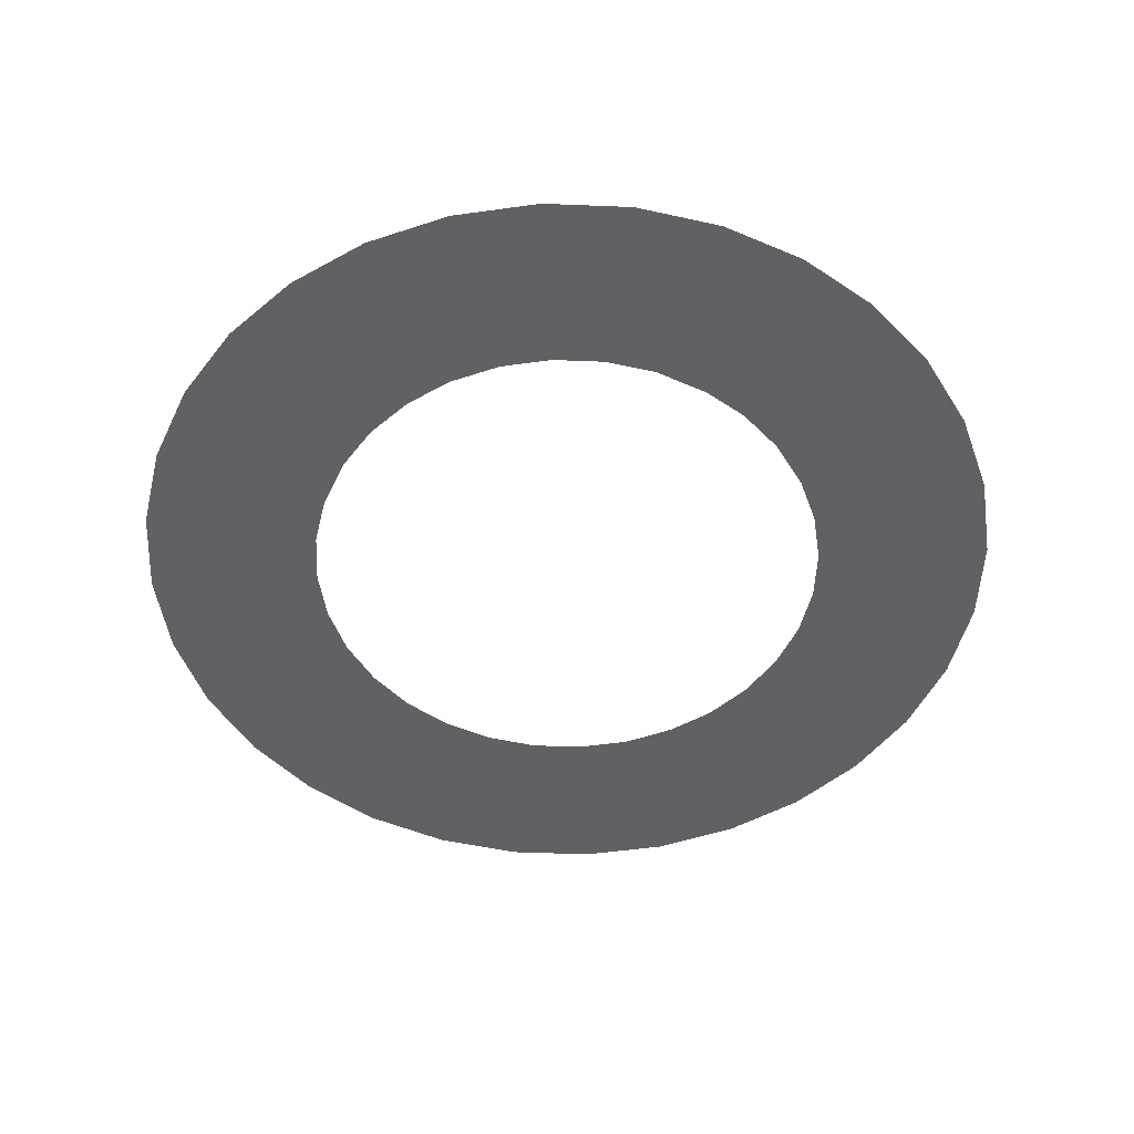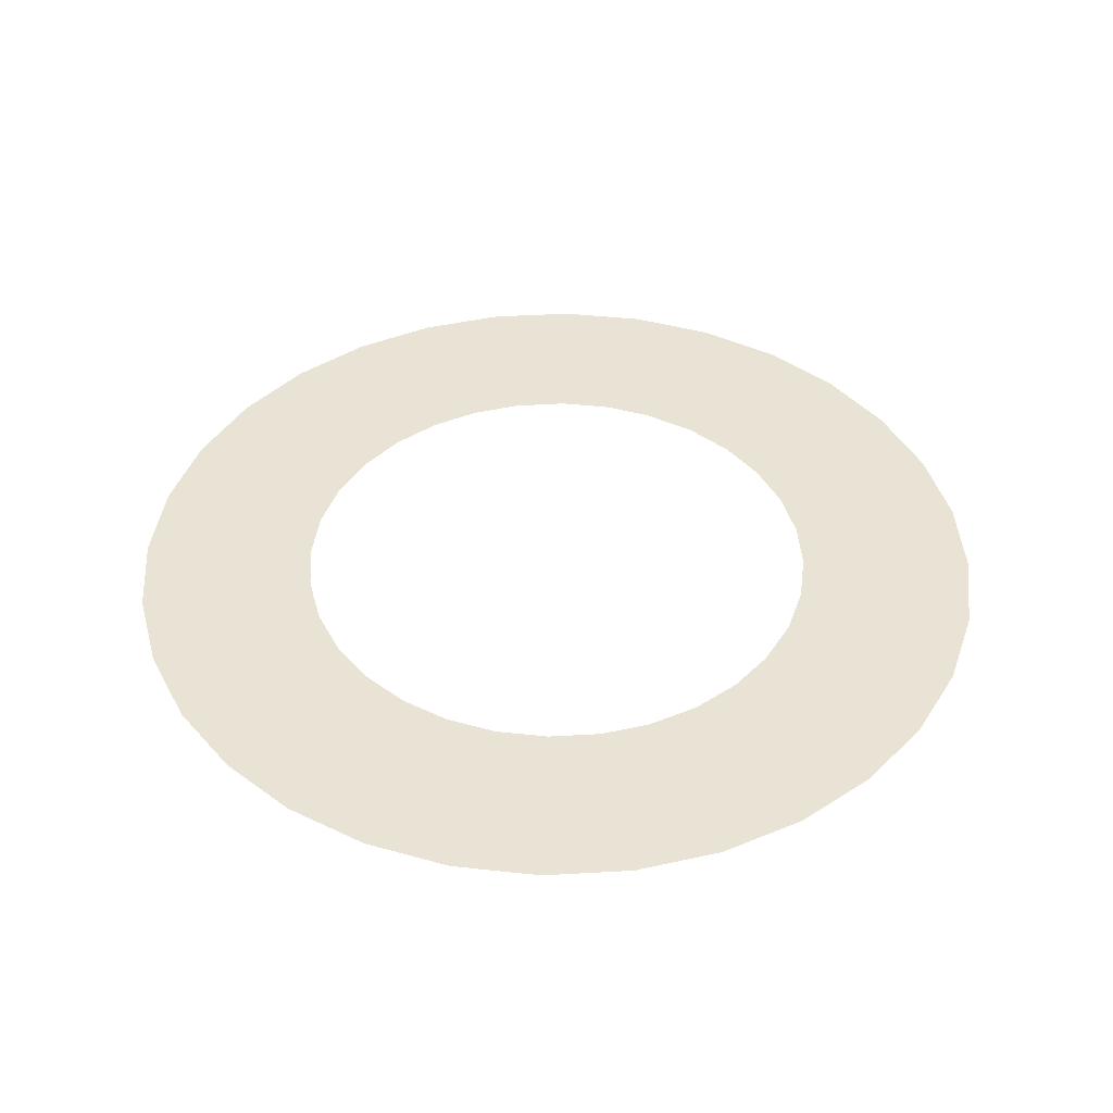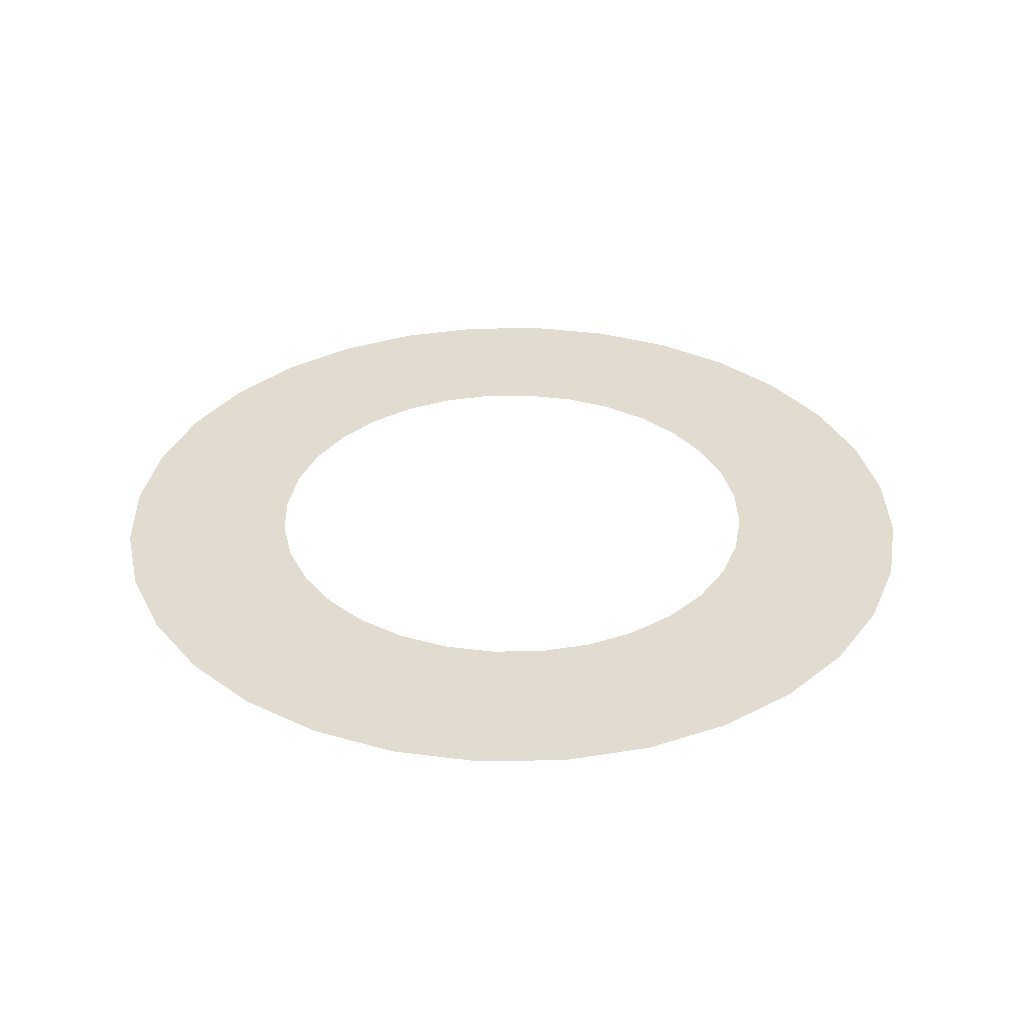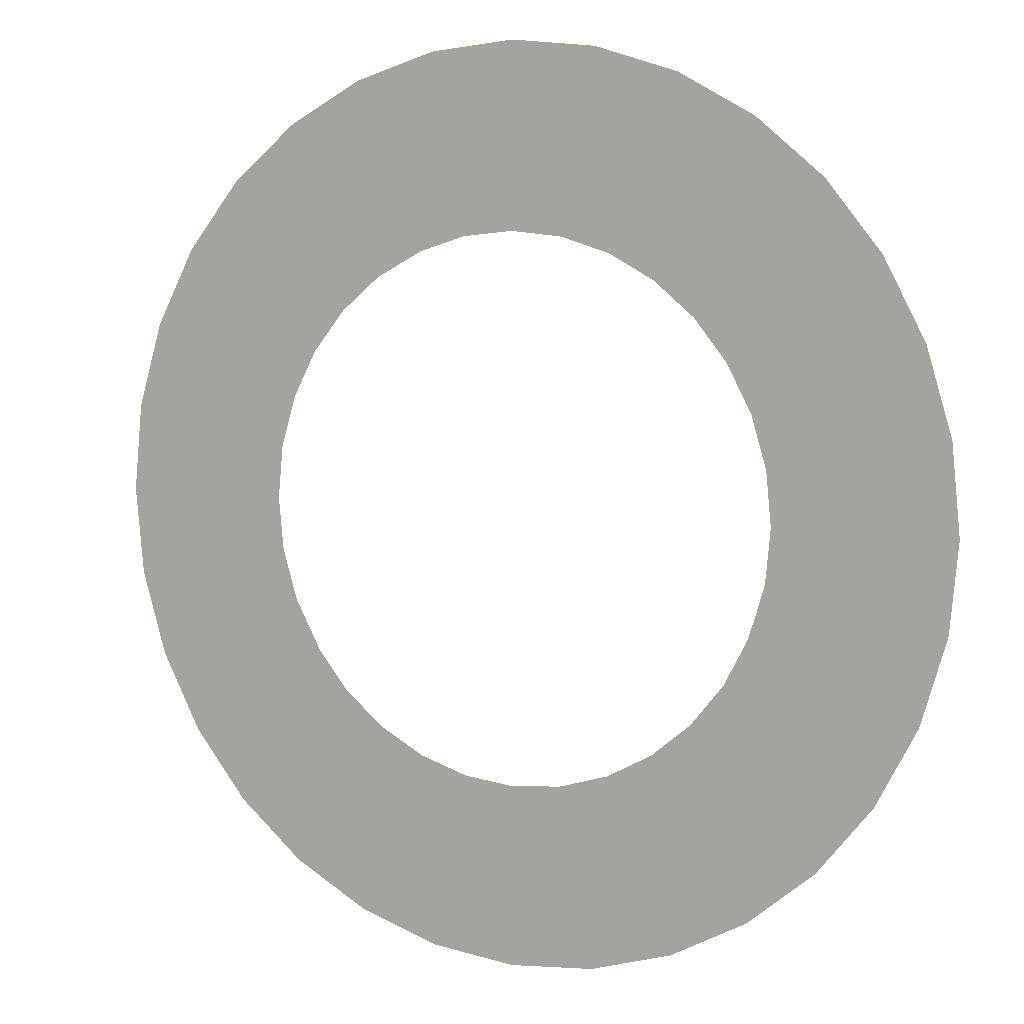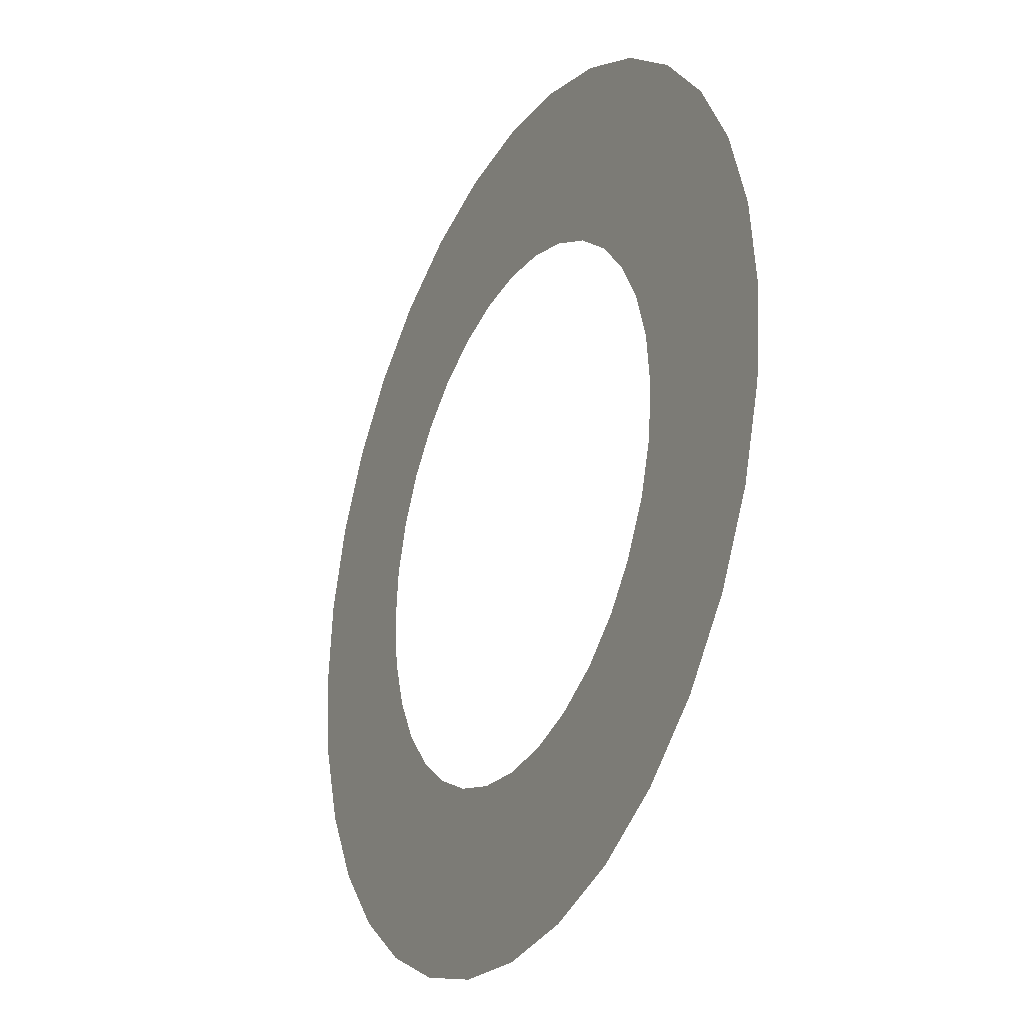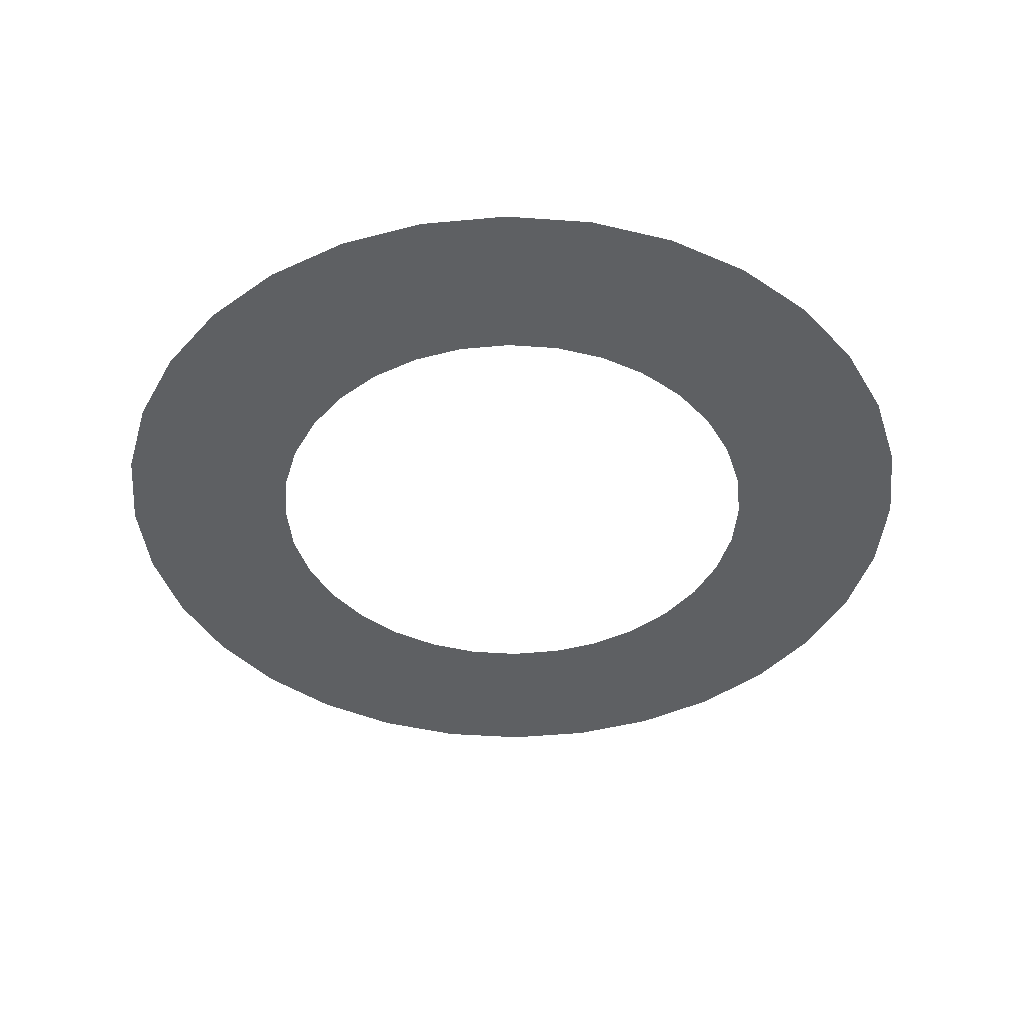
<metadata>
{"format":"obj","ext":"obj","renderer":"f3d","projection":"perspective","resolution":1024,"background":"white","views":[{"elev":-50.2,"azim":-86.9,"up":"+Z"},{"elev":42.2,"azim":148.0,"up":"+Z"},{"elev":34.2,"azim":38.1,"up":"+Z"},{"elev":6.6,"azim":28.6,"up":"+Y"},{"elev":-27.9,"azim":-116.9,"up":"+Y"},{"elev":-42.6,"azim":34.5,"up":"+Z"}]}
</metadata>
<code>
g Top_Left_Torus
v 0.3827 0.9239 0
v 0.1951 0.9808 0
v -0.3827 0.9239 0
v 0.5556 0.8315 0
v 0 1 0
v -0.1951 0.9808 0
v 0.7071 0.7071 0
v -0.7071 0.7071 0
v 0.8315 0.5556 0
v -0.8315 0.5556 0
v -0.2255 0.5556 0
v -0.1171 0.5885 0
v 0 0.6 0
v 0.1171 0.5885 0
v 0.2296 0.5543 0
v -0.9239 0.3827 0
v -0.4137 0.4329 0
v -0.3333 0.4989 0
v 0.3213 0.5053 0
v 0.9239 0.3827 0
v 0.3333 0.4989 0
v 0.4243 0.4243 0
v 0.4584 0.3827 0
v -0.4584 0.3827 0
v -0.9808 0.1951 0
v -0.5543 0.2296 0
v -0.4989 0.3333 0
v -0.4243 0.4243 0
v 0.4989 0.3333 0
v 0.9808 0.1951 0
v 0.5543 0.2296 0
v 0.5648 0.1951 0
v -0.5648 0.1951 0
v -1 1e-06 0
v -0.5961 0.03978 0
v -0.5885 0.1171 0
v 0.5769 0.1553 0
v 1 0 0
v 0.5885 0.1171 0
v 0.6 0 0
v -0.6 1e-06 0
v -0.9808 -0.1951 -0
v -0.5769 -0.1553 -0
v -0.5885 -0.1171 -0
v 0.5961 -0.03978 -0
v 0.9808 -0.1951 -0
v 0.5885 -0.1171 -0
v 0.5648 -0.1951 -0
v -0.5648 -0.1951 -0
v -0.9239 -0.3827 -0
v -0.4932 -0.3403 -0
v -0.5543 -0.2296 -0
v 0.5501 -0.2375 -0
v 0.9239 -0.3827 -0
v 0.4989 -0.3333 -0
v 0.4584 -0.3827 -0
v -0.4584 -0.3827 -0
v -0.8315 -0.5556 -0
v -0.3213 -0.5053 -0
v -0.3333 -0.4989 -0
v -0.4243 -0.4243 -0
v 0.4243 -0.4243 -0
v 0.4137 -0.4329 -0
v 0.8315 -0.5556 -0
v 0.3333 -0.4989 -0
v 0.2296 -0.5543 -0
v 0.1171 -0.5885 -0
v 0 -0.6 -0
v -0.1171 -0.5885 -0
v -0.2255 -0.5556 -0
v -0.7071 -0.7071 -0
v 0.7071 -0.7071 -0
v -0.5556 -0.8315 -0
v 0.5556 -0.8315 -0
v -0.3827 -0.9239 -0
v 0.3827 -0.9239 -0
v 0.1951 -0.9808 -0
v -0.1951 -0.9808 -0
v 0 -1 -0
v -0.5556 0.8315 0
f 1 2 3
f 4 1 3
f 5 3 2
f 7 4 8
f 9 7 8
f 13 9 8
f 10 17 18
f 9 15 19
f 9 21 22
f 16 26 27
f 16 28 17
f 20 23 29
f 20 31 32
f 25 35 36
f 26 25 33
f 30 32 37
f 30 39 40
f 42 43 44
f 35 34 41
f 38 40 45
f 45 47 46
f 50 51 52
f 43 42 49
f 46 48 53
f 53 55 54
f 58 59 60
f 51 50 57
f 54 62 63
f 63 65 64
f 68 69 71
f 59 58 70
f 72 64 71
f 72 71 73
f 74 72 73
f 74 73 75
f 76 74 77
f 78 77 75
f 77 74 75
f 77 78 79
f 4 80 8
f 5 6 3
f 8 10 11
f 8 11 12
f 14 15 9
f 8 12 13
f 13 14 9
f 18 11 10
f 10 16 17
f 23 20 9
f 9 19 21
f 22 23 9
f 27 24 16
f 16 25 26
f 16 24 28
f 32 30 20
f 20 29 31
f 36 33 25
f 25 34 35
f 40 38 30
f 30 37 39
f 44 41 34
f 34 42 44
f 48 46 47
f 38 45 46
f 52 49 50
f 42 50 49
f 56 54 55
f 46 53 54
f 61 57 58
f 50 58 57
f 60 61 58
f 54 56 62
f 66 64 65
f 54 63 64
f 64 66 67
f 64 67 68
f 70 58 71
f 69 70 71
f 71 64 68
f 4 3 80

</code>
